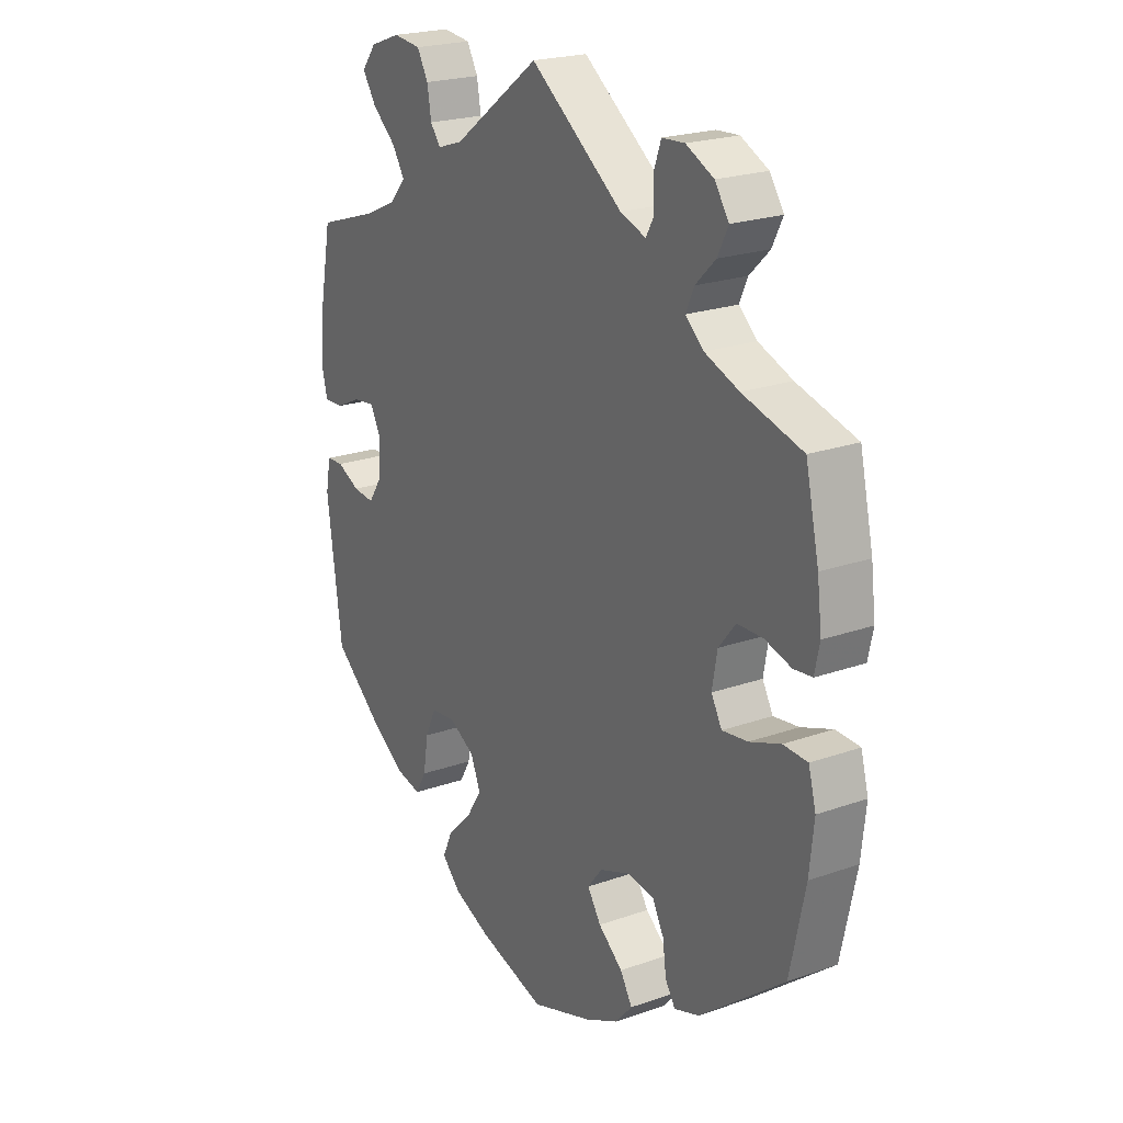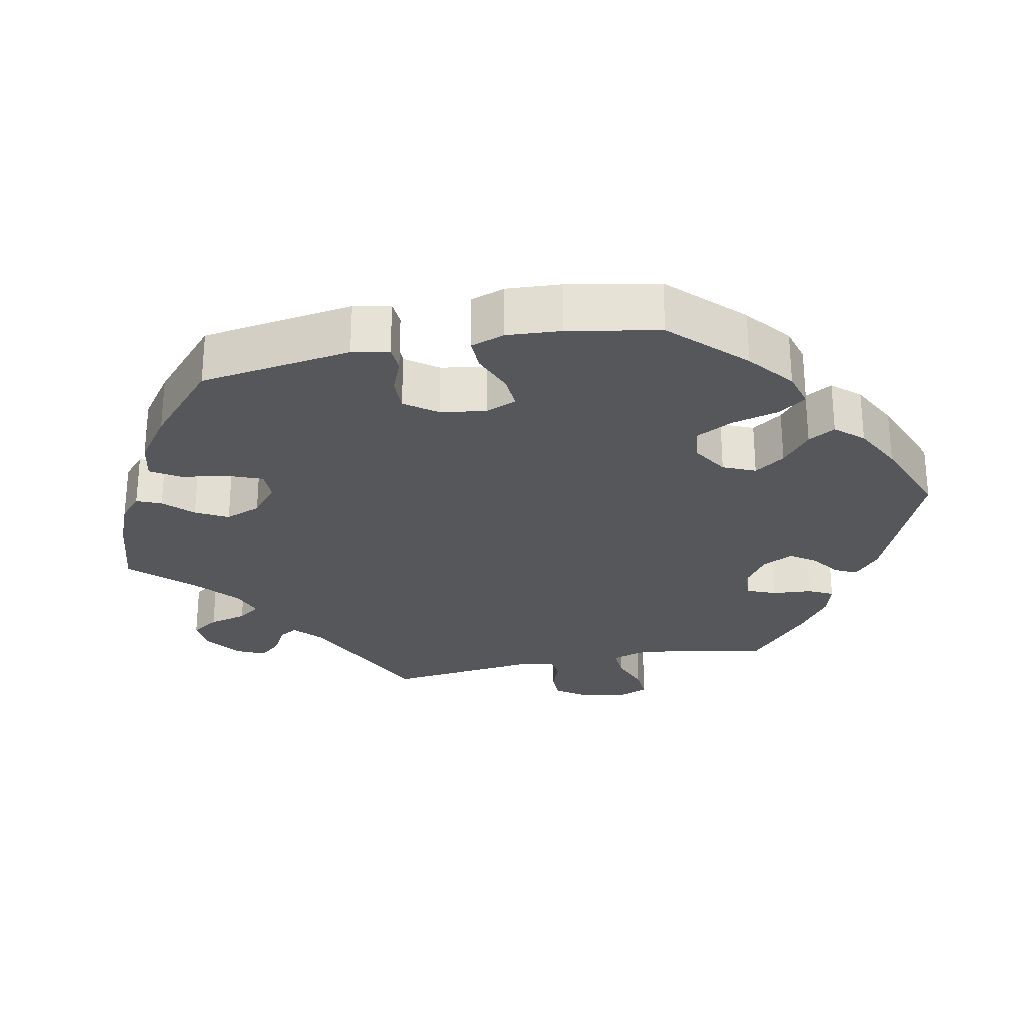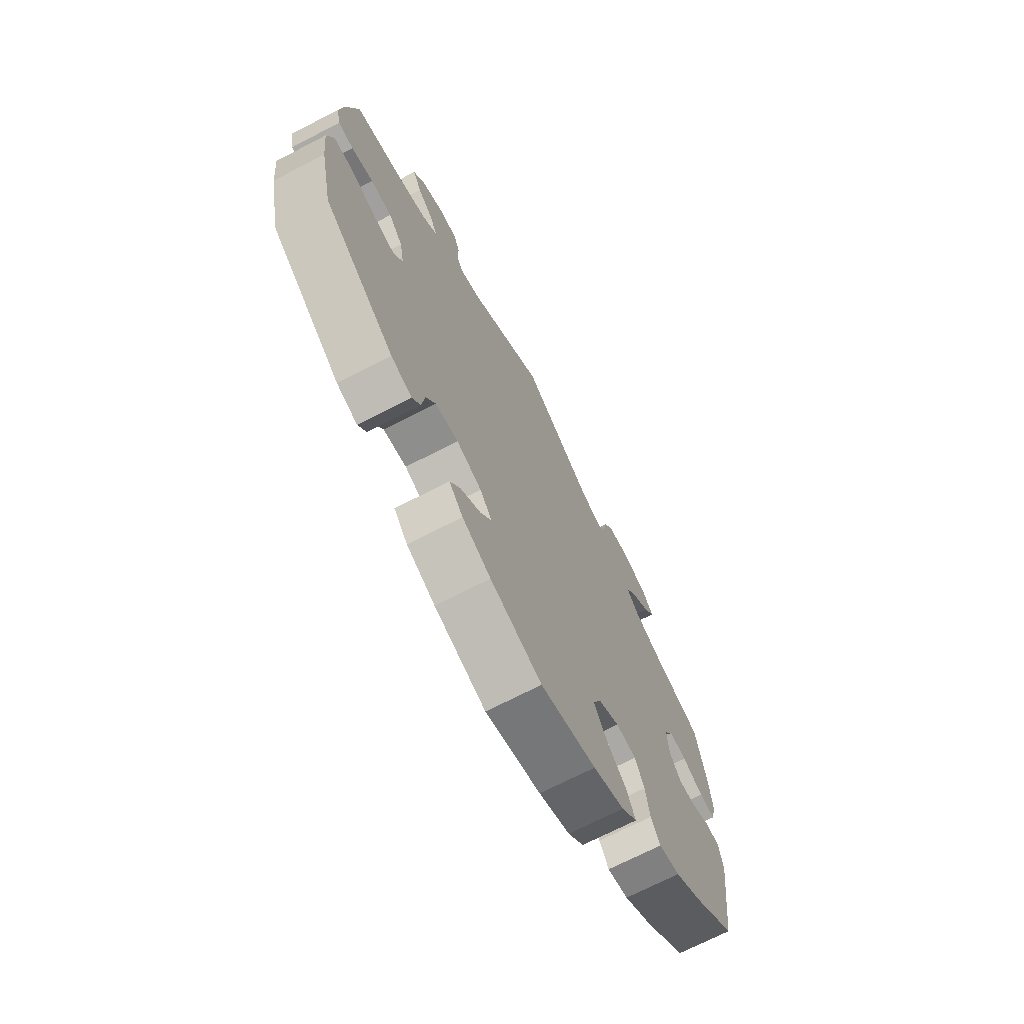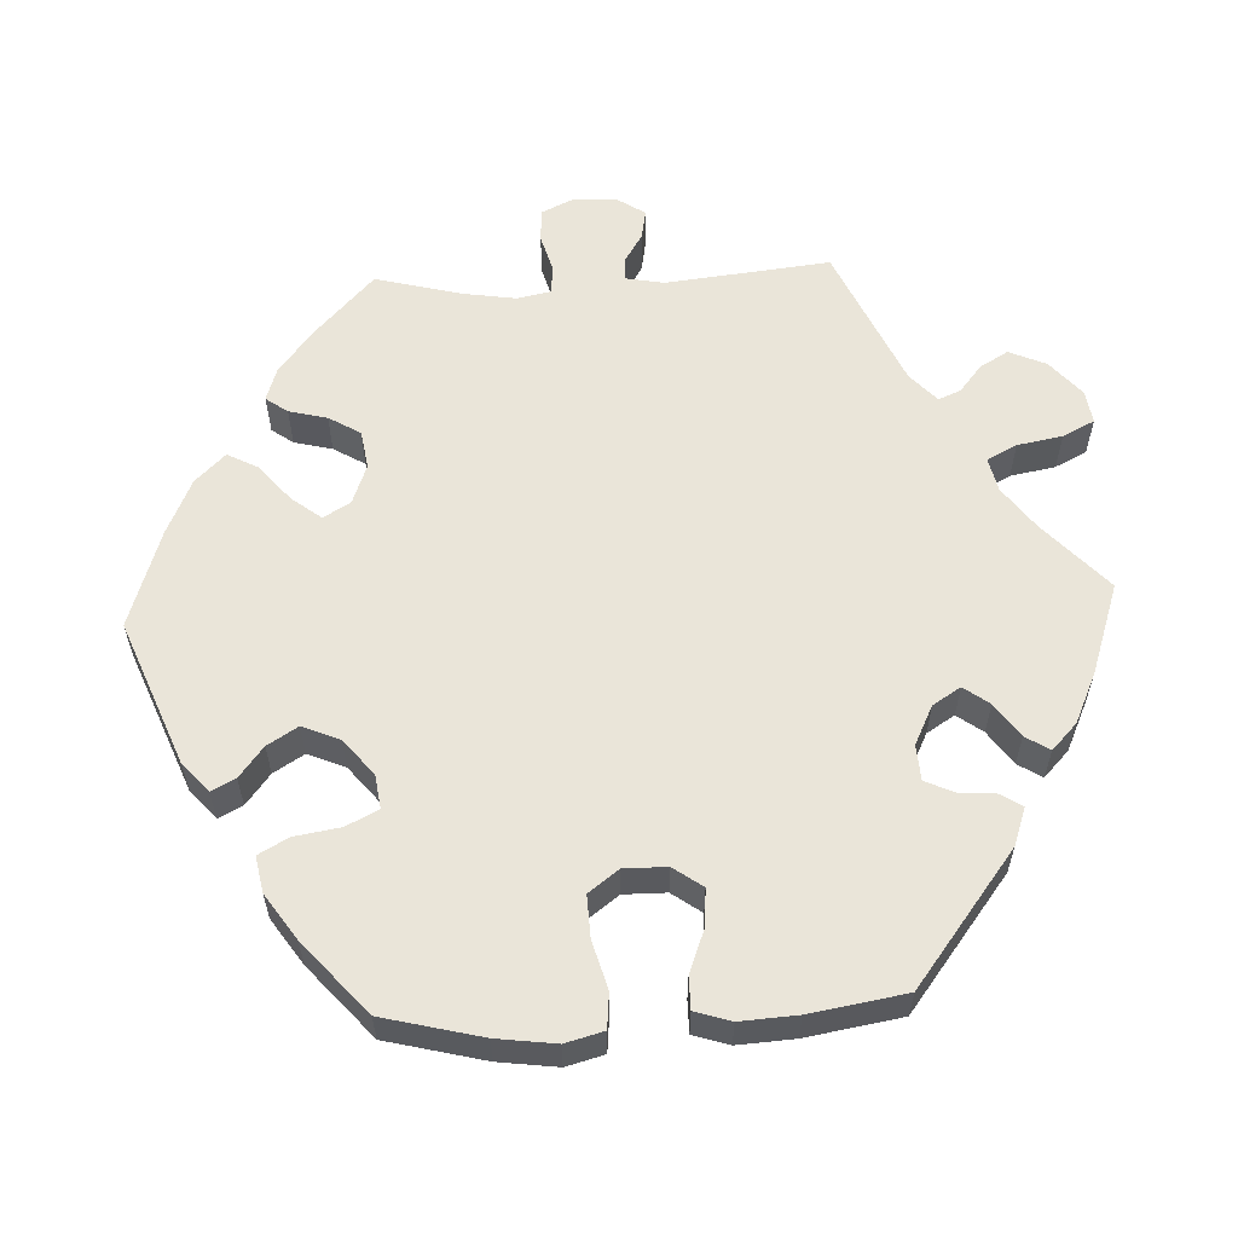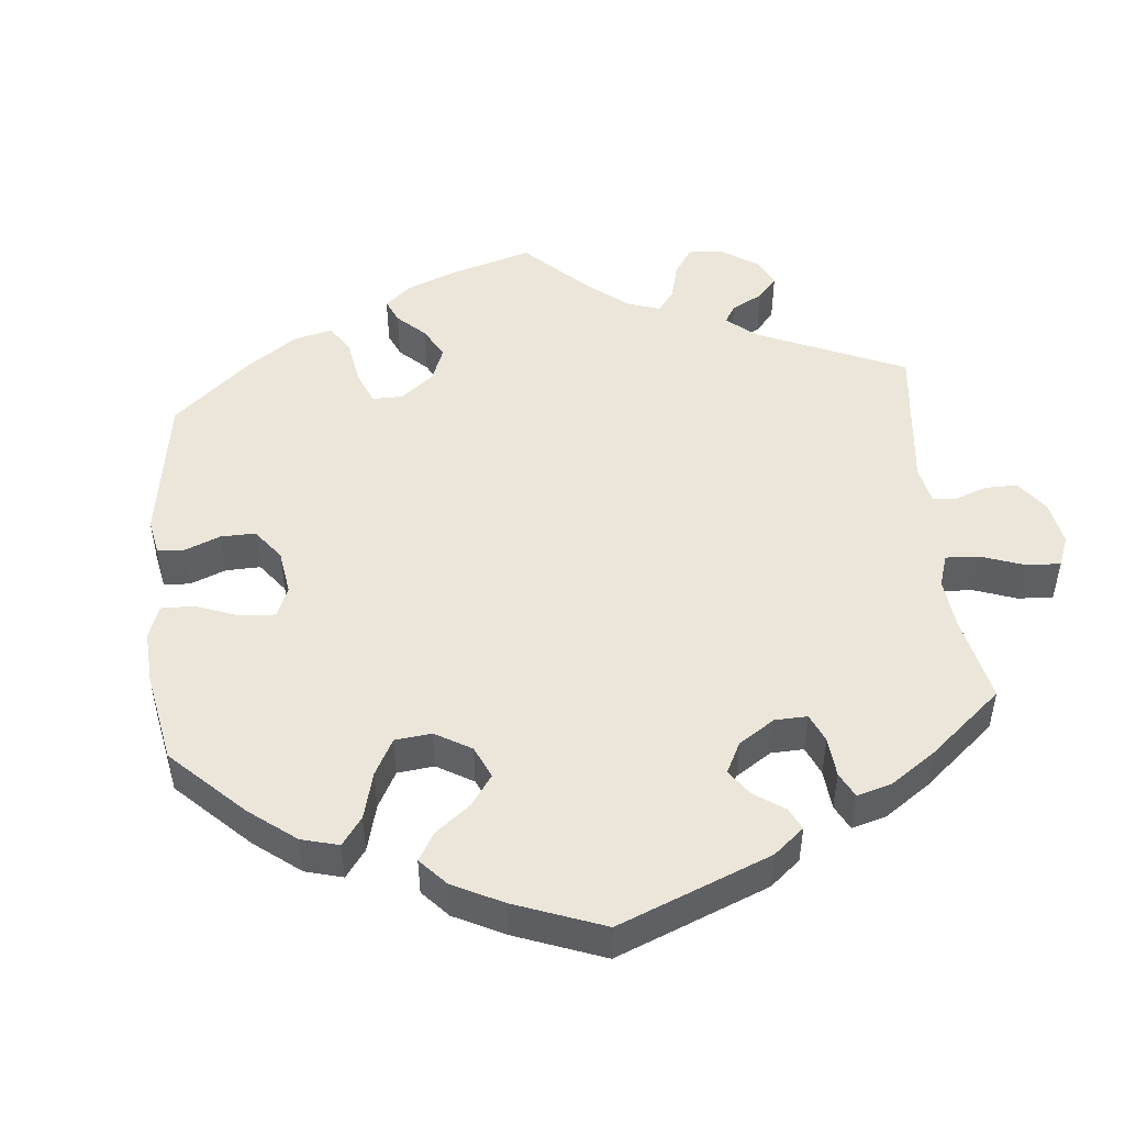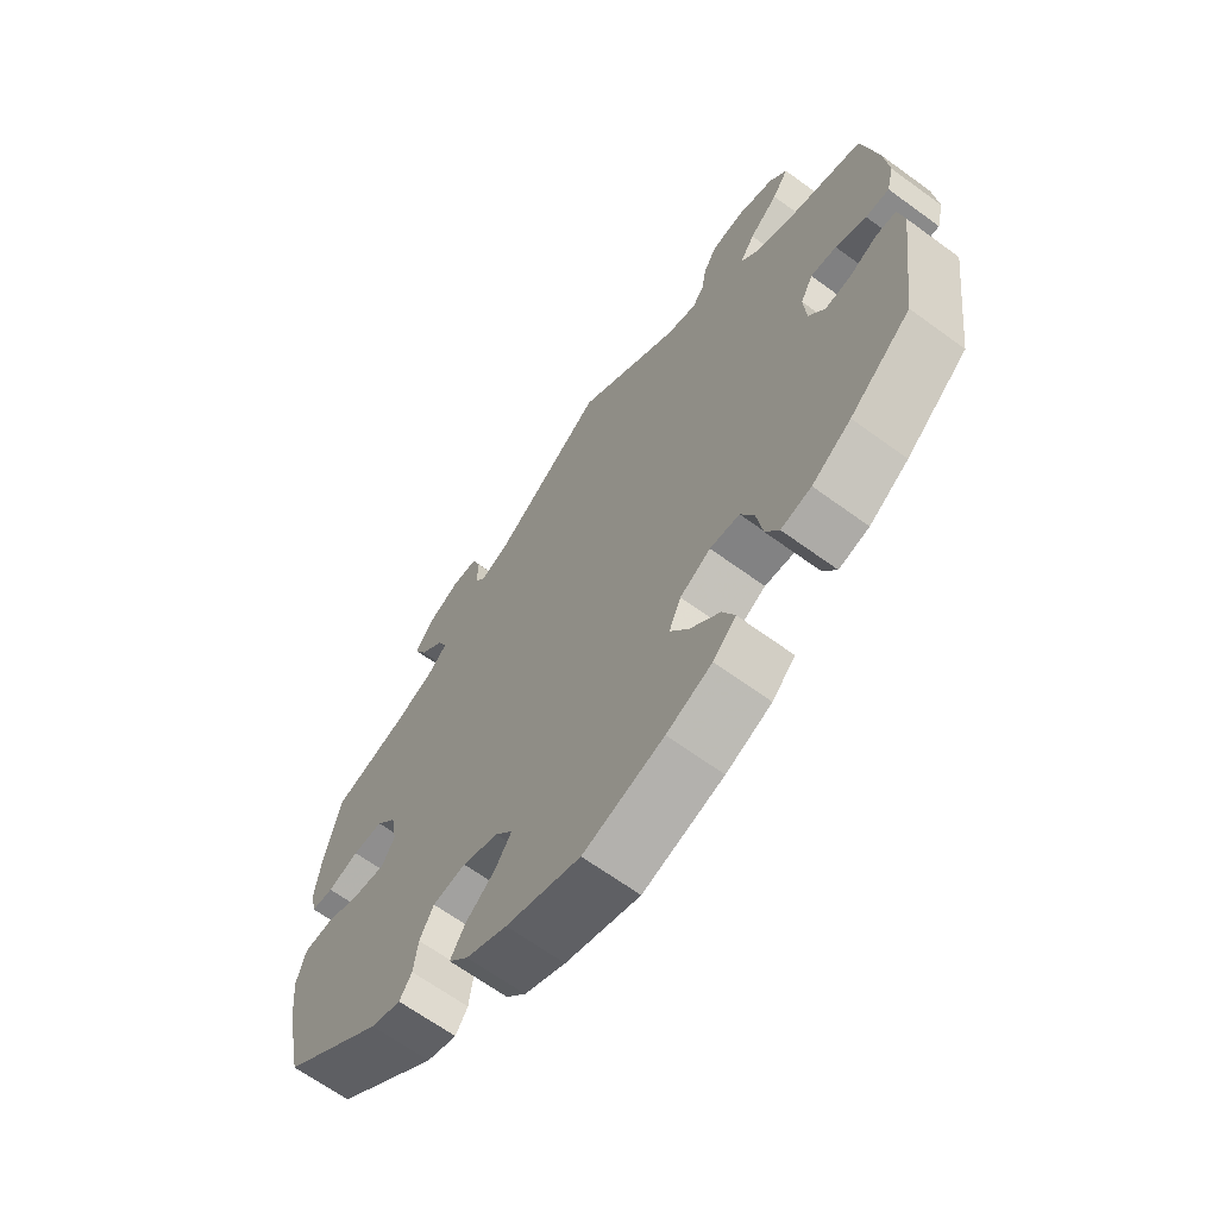
<metadata>
{"format":"obj","ext":"obj","renderer":"f3d","projection":"perspective","resolution":1024,"background":"white","views":[{"elev":22.1,"azim":58.4,"up":"+Z"},{"elev":-26.5,"azim":162.0,"up":"+Y"},{"elev":-70.9,"azim":117.3,"up":"+Z"},{"elev":58.3,"azim":-152.7,"up":"+Y"},{"elev":48.1,"azim":-125.4,"up":"+Y"},{"elev":-66.0,"azim":-126.2,"up":"+Z"}]}
</metadata>
<code>
v 0.291 0.07 -0.376
v -0.146 0.07 -0.372
v -0.224 0.07 0.475
v 0.268 0.07 -0.333
v -0.419 0.07 0.536
v 0.124 0.07 -0.386
v -0.392 0.07 0.495
v 0.563 0.07 0.07
v 0.191 0.07 -0.545
v 0.389 0.07 0.038
v -0.266 0.07 -0.301
v 0.308 0.07 0.586
v -0.351 0.07 0.379
v 0.298 0.07 -0.429
v -0.133 0.07 -0.582
v 0.564 0.07 0.19
v 0 0.07 0.62
v 0.526 0.07 0.066
v 0.474 0.07 0.081
v -0.252 0.07 0.55
v -0.403 0.07 0.046
v -0.477 0.07 -0.051
v -0.537 0.07 -0.31
v -0.226 0.07 -0.469
v -0.557 0.07 -0.031
v -0.557 0.07 0.055
v 0 0.07 -0.62
v 0.567 0.07 -0.169
v 0.318 0.07 -0.46
v 0.4 0.07 -0.058
v 0.363 0.07 0.559
v -0.344 0.07 0.454
v 0.123 0.07 -0.578
v -0.407 0.07 -0.014
v -0.298 0.07 -0.41
v 0.37 0.07 0.476
v -0.166 0.07 -0.325
v -0.537 0.07 0.31
v 0.368 0.07 -0.443
v 0.576 0.07 -0.085
v -0.329 0.07 0.595
v 0.263 0.07 0.583
v 0.213 0.07 -0.326
v -0.434 0.07 -0.055
v -0.562 0.07 0.18
v 0.35 0.07 0.369
v -0.567 0.07 -0.085
v 0.423 0.07 0.08
v -0.435 0.07 -0.394
v -0.274 0.07 0.589
v 0.224 0.07 -0.507
v 0.561 0.07 -0.03
v -0.32 0.07 -0.448
v 0.418 0.07 0.343
v 0.573 0.07 0.117
v -0.467 0.07 0.081
v -0.39 0.07 0.573
v -0.424 0.07 0.086
v 0.537 0.07 0.31
v -0.37 0.07 -0.437
v 0.33 0.07 0.437
v -0.208 0.07 -0.551
v -0.246 0.07 -0.513
v -0.569 0.07 0.104
v 0.151 0.07 -0.427
v -0.288 0.07 -0.348
v -0.244 0.07 0.502
v 0.2 0.07 -0.467
v -0.217 0.07 -0.296
v -0.173 0.07 0.492
v -0.518 0.07 0.057
v -0.319 0.07 0.415
v 0.537 0.07 -0.31
v 0.184 0.07 0.485
v 0.451 0.07 -0.051
v -0.177 0.07 -0.421
v 0.25 0.07 0.494
v 0.314 0.07 0.401
v 0.513 0.07 -0.028
v 0.153 0.07 -0.349
v 0.249 0.07 0.544
v -0.417 0.07 0.349
v 0.235 0.07 0.467
v 0.379 0.07 -0.02
v -0.523 0.07 -0.029
v 0.391 0.07 0.518
v 0.291 -0 -0.376
v -0.146 -0 -0.372
v -0.224 -0 0.475
v 0.268 -0 -0.333
v -0.419 -0 0.536
v 0.124 -0 -0.386
v -0.392 -0 0.495
v 0.563 -0 0.07
v 0.191 -0 -0.545
v 0.389 -0 0.038
v -0.266 -0 -0.301
v 0.308 -0 0.586
v -0.351 -0 0.379
v 0.298 -0 -0.429
v -0.133 -0 -0.582
v 0.564 -0 0.19
v 0 -0 0.62
v 0.526 -0 0.066
v 0.474 -0 0.081
v -0.252 -0 0.55
v -0.403 -0 0.046
v -0.477 -0 -0.051
v -0.537 -0 -0.31
v -0.226 -0 -0.469
v -0.557 -0 -0.031
v -0.557 -0 0.055
v 0 -0 -0.62
v 0.567 -0 -0.169
v 0.318 -0 -0.46
v 0.4 -0 -0.058
v 0.363 -0 0.559
v -0.344 -0 0.454
v 0.123 -0 -0.578
v -0.407 -0 -0.014
v -0.298 -0 -0.41
v 0.37 -0 0.476
v -0.166 -0 -0.325
v -0.537 -0 0.31
v 0.368 -0 -0.443
v 0.576 -0 -0.085
v -0.329 -0 0.595
v 0.263 -0 0.583
v 0.213 -0 -0.326
v -0.434 -0 -0.055
v -0.562 -0 0.18
v 0.35 -0 0.369
v -0.567 -0 -0.085
v 0.423 -0 0.08
v -0.435 -0 -0.394
v -0.274 -0 0.589
v 0.224 -0 -0.507
v 0.561 -0 -0.03
v -0.32 -0 -0.448
v 0.418 -0 0.343
v 0.573 -0 0.117
v -0.467 -0 0.081
v -0.39 -0 0.573
v -0.424 -0 0.086
v 0.537 -0 0.31
v -0.37 -0 -0.437
v 0.33 -0 0.437
v -0.208 -0 -0.551
v -0.246 -0 -0.513
v -0.569 -0 0.104
v 0.151 -0 -0.427
v -0.288 -0 -0.348
v -0.244 -0 0.502
v 0.2 -0 -0.467
v -0.217 -0 -0.296
v -0.173 -0 0.492
v -0.518 -0 0.057
v -0.319 -0 0.415
v 0.537 -0 -0.31
v 0.184 -0 0.485
v 0.451 -0 -0.051
v -0.177 -0 -0.421
v 0.25 -0 0.494
v 0.314 -0 0.401
v 0.513 -0 -0.028
v 0.153 -0 -0.349
v 0.249 -0 0.544
v -0.417 -0 0.349
v 0.235 -0 0.467
v 0.379 -0 -0.02
v -0.523 -0 -0.029
v 0.391 -0 0.518
f 65 68 51 9
f 6 65 9 33
f 39 29 14 1
f 39 1 4
f 73 39 4
f 28 73 4 43
f 75 79 52 40
f 30 75 40 28
f 55 8 18 19
f 55 19 48
f 54 59 16 55
f 46 54 55 48
f 78 46 48 10
f 31 86 36 61
f 31 61 78
f 12 31 78
f 77 81 42 12
f 83 77 12 78
f 74 83 78 10
f 70 17 74 10
f 41 50 20 67
f 41 67 3
f 57 41 3
f 32 7 5 57
f 72 32 57 3
f 13 72 3 70
f 64 45 38 82
f 64 82 13
f 56 71 26 64
f 58 56 64 13
f 21 58 13 70
f 47 25 85 22
f 47 22 44
f 23 47 44
f 49 23 44 34
f 66 35 53 60
f 11 66 60 49
f 62 63 24 76
f 62 76 2
f 15 62 2
f 6 33 27 15
f 30 28 43 80
f 84 30 80
f 34 21 70 10
f 11 49 34
f 69 11 34 10
f 37 69 10 84
f 80 6 15 2
f 2 37 84 80
f 95 137 154 151
f 119 95 151 92
f 87 100 115 125
f 90 87 125
f 90 125 159
f 129 90 159 114
f 126 138 165 161
f 114 126 161 116
f 105 104 94 141
f 134 105 141
f 141 102 145 140
f 134 141 140 132
f 96 134 132 164
f 147 122 172 117
f 164 147 117
f 164 117 98
f 98 128 167 163
f 164 98 163 169
f 96 164 169 160
f 96 160 103 156
f 153 106 136 127
f 89 153 127
f 89 127 143
f 143 91 93 118
f 89 143 118 158
f 156 89 158 99
f 168 124 131 150
f 99 168 150
f 150 112 157 142
f 99 150 142 144
f 156 99 144 107
f 108 171 111 133
f 130 108 133
f 130 133 109
f 120 130 109 135
f 146 139 121 152
f 135 146 152 97
f 162 110 149 148
f 88 162 148
f 88 148 101
f 101 113 119 92
f 166 129 114 116
f 166 116 170
f 96 156 107 120
f 120 135 97
f 96 120 97 155
f 170 96 155 123
f 88 101 92 166
f 166 170 123 88
f 15 101 148 62
f 62 148 149 63
f 63 149 110 24
f 24 110 162 76
f 76 162 88 2
f 2 88 123 37
f 37 123 155 69
f 69 155 97 11
f 11 97 152 66
f 66 152 121 35
f 35 121 139 53
f 53 139 146 60
f 60 146 135 49
f 49 135 109 23
f 23 109 133 47
f 47 133 111 25
f 25 111 171 85
f 85 171 108 22
f 22 108 130 44
f 44 130 120 34
f 34 120 107 21
f 21 107 144 58
f 58 144 142 56
f 56 142 157 71
f 71 157 112 26
f 26 112 150 64
f 64 150 131 45
f 45 131 124 38
f 38 124 168 82
f 82 168 99 13
f 13 99 158 72
f 72 158 118 32
f 32 118 93 7
f 7 93 91 5
f 5 91 143 57
f 57 143 127 41
f 41 127 136 50
f 50 136 106 20
f 20 106 153 67
f 67 153 89 3
f 3 89 156 70
f 70 156 103 17
f 17 103 160 74
f 74 160 169 83
f 83 169 163 77
f 77 163 167 81
f 81 167 128 42
f 42 128 98 12
f 12 98 117 31
f 31 117 172 86
f 86 172 122 36
f 36 122 147 61
f 61 147 164 78
f 78 164 132 46
f 46 132 140 54
f 54 140 145 59
f 59 145 102 16
f 16 102 141 55
f 55 141 94 8
f 8 94 104 18
f 18 104 105 19
f 19 105 134 48
f 48 134 96 10
f 10 96 170 84
f 84 170 116 30
f 30 116 161 75
f 75 161 165 79
f 79 165 138 52
f 52 138 126 40
f 40 126 114 28
f 28 114 159 73
f 73 159 125 39
f 39 125 115 29
f 29 115 100 14
f 14 100 87 1
f 1 87 90 4
f 4 90 129 43
f 43 129 166 80
f 80 166 92 6
f 6 92 151 65
f 65 151 154 68
f 68 154 137 51
f 51 137 95 9
f 9 95 119 33
f 33 119 113 27
f 27 113 101 15

</code>
